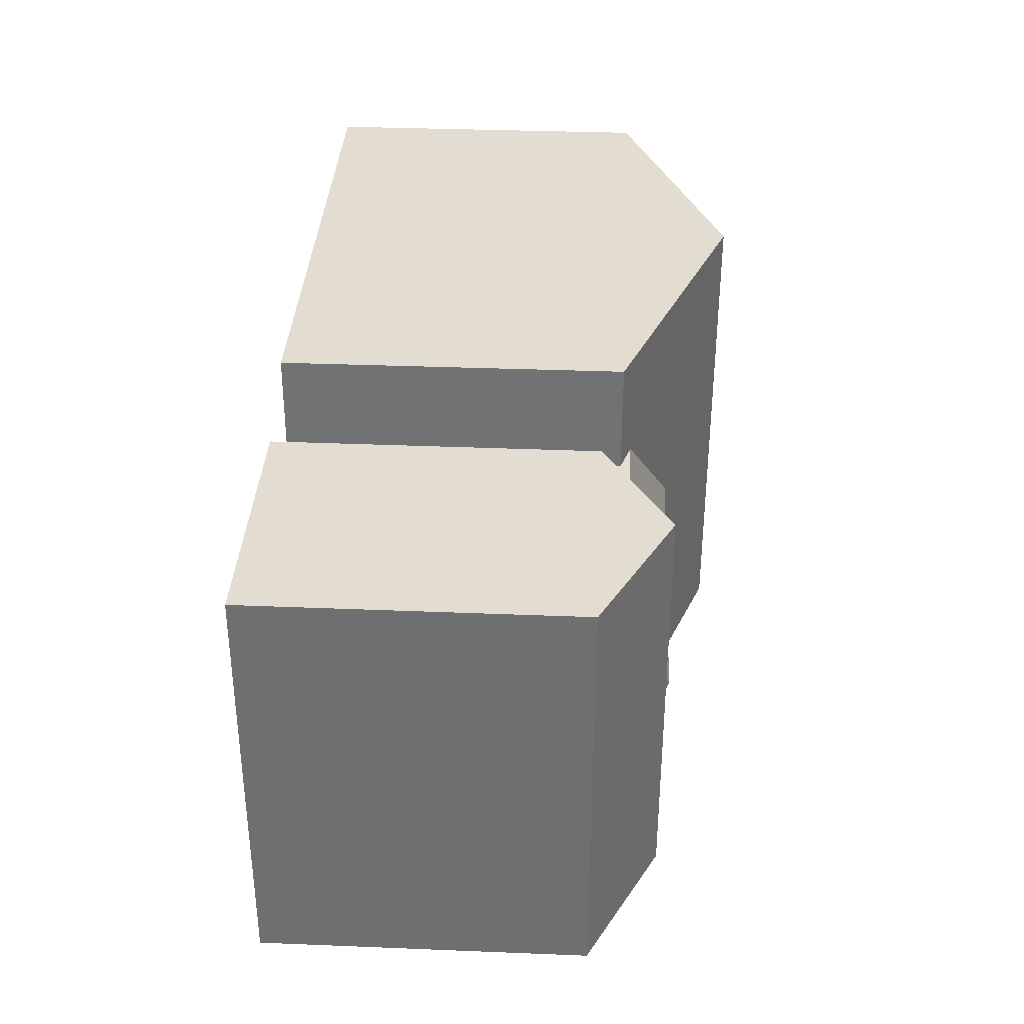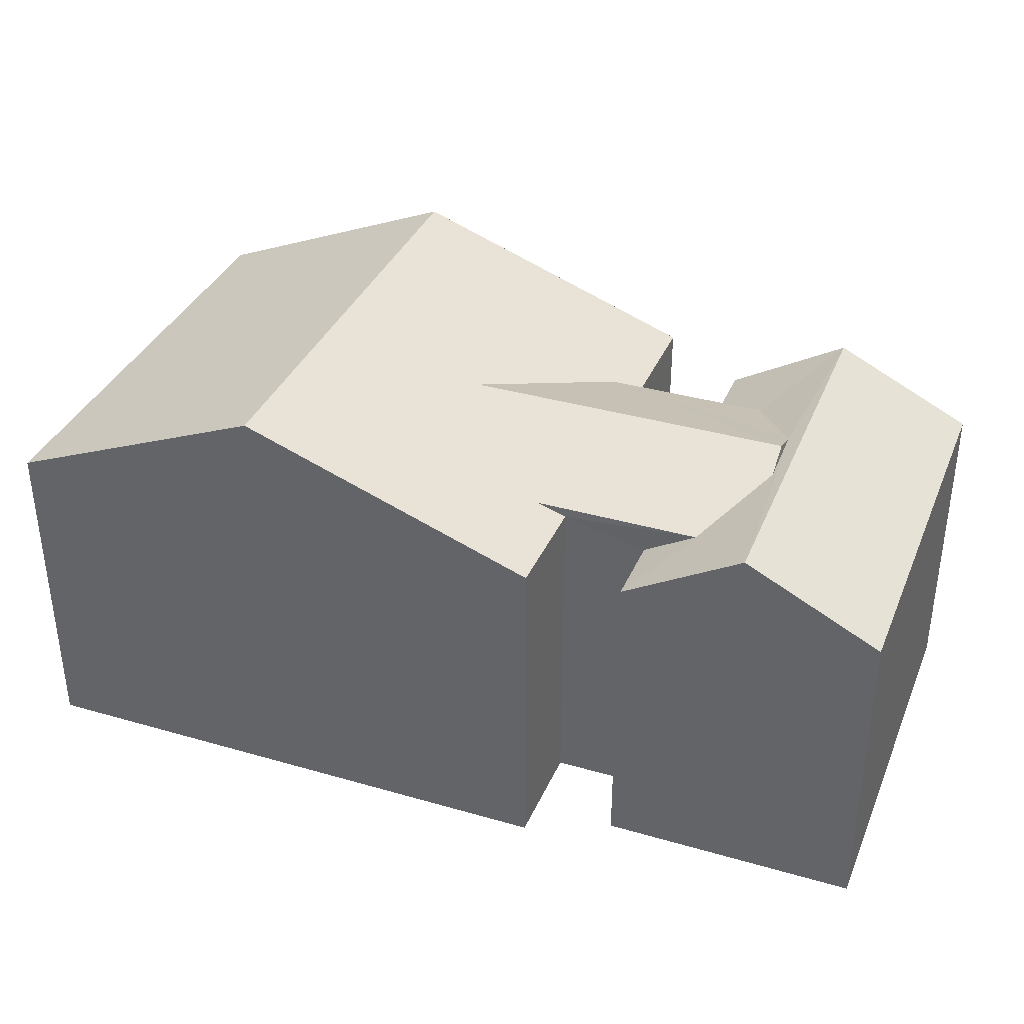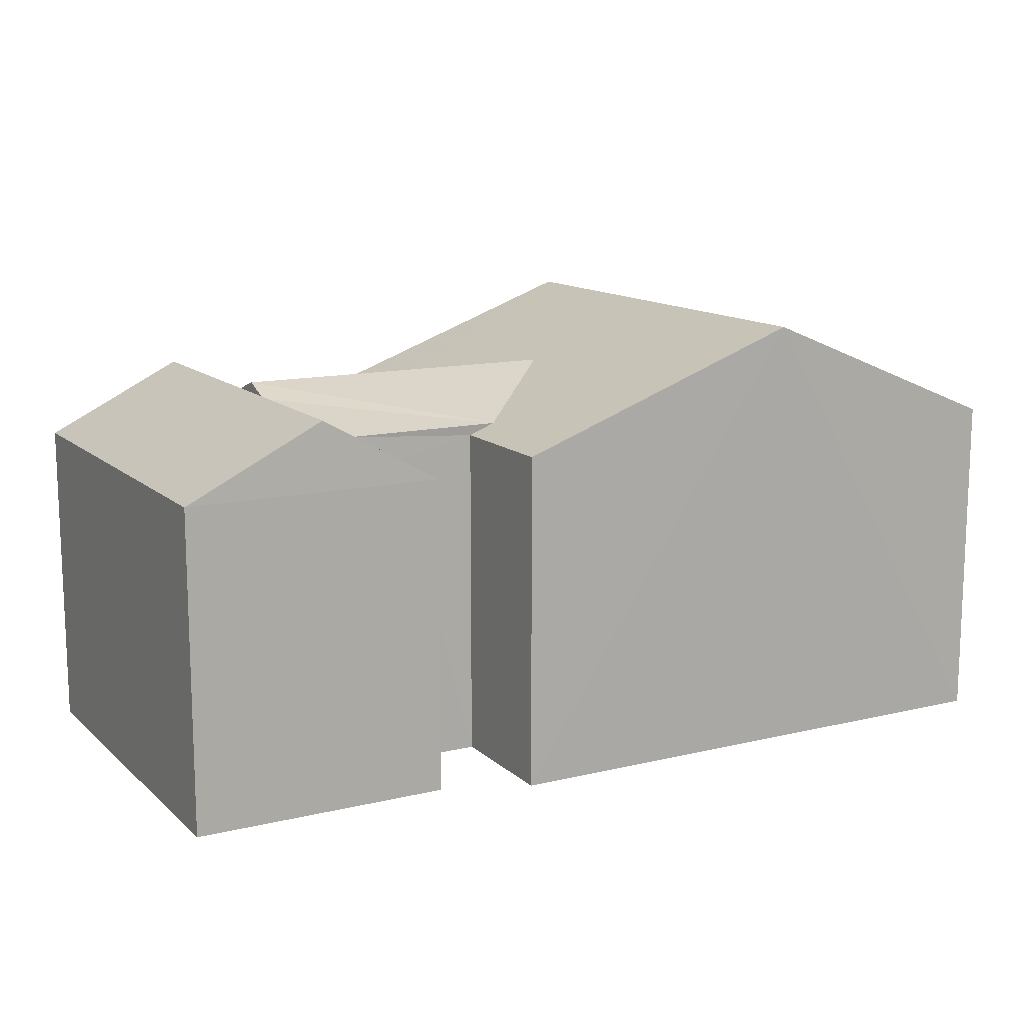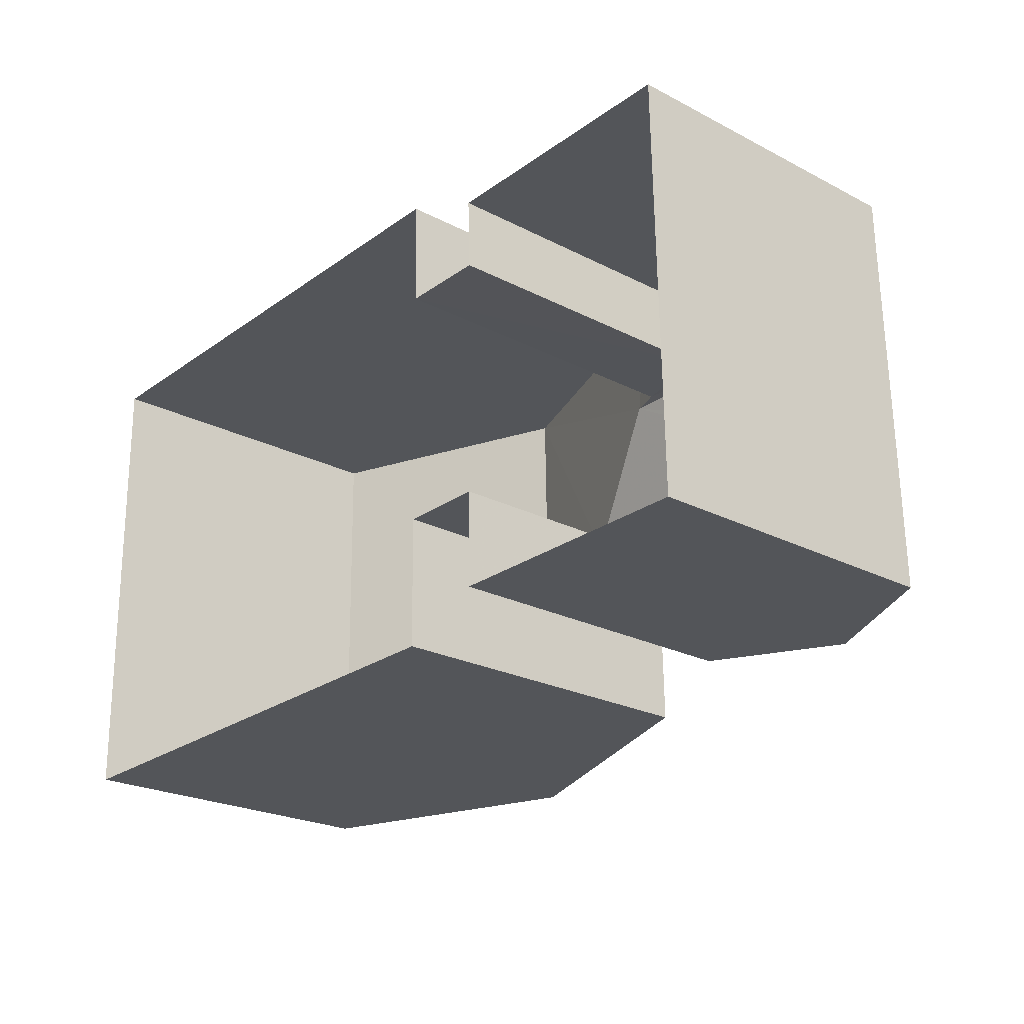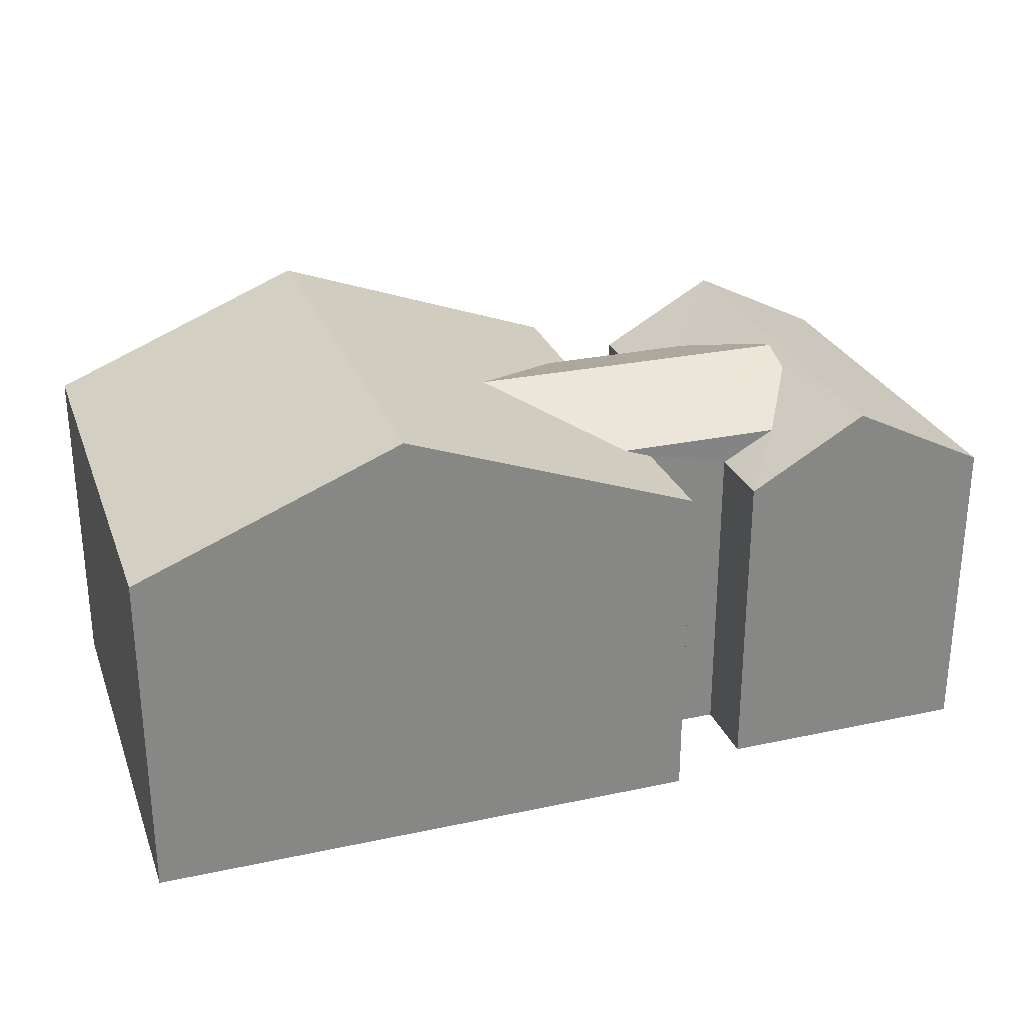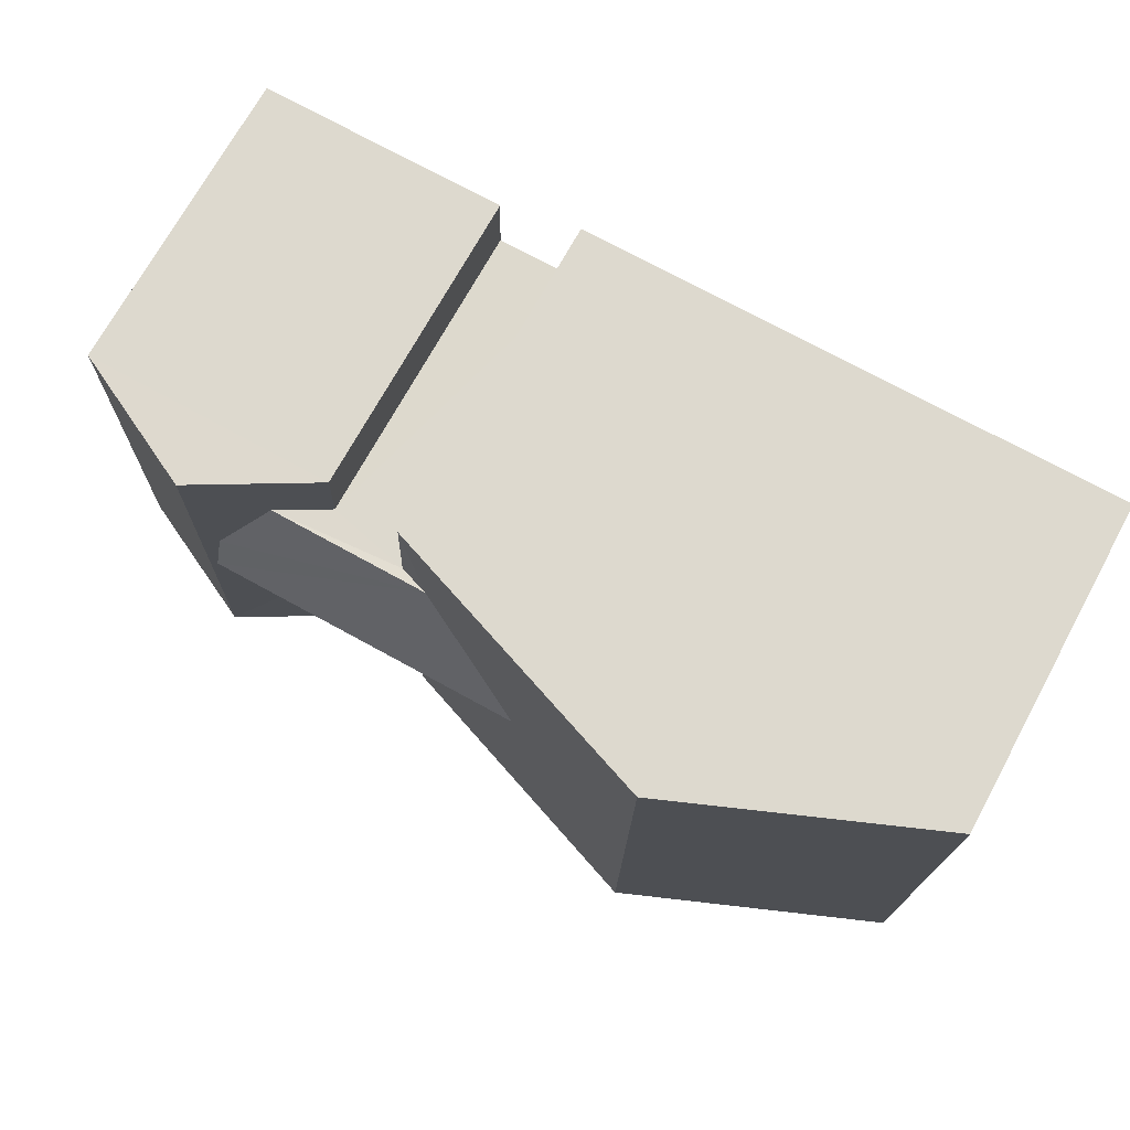
<metadata>
{"format":"obj","ext":"obj","renderer":"f3d","projection":"perspective","resolution":1024,"background":"white","views":[{"elev":36.2,"azim":-87.1,"up":"+Y"},{"elev":35.9,"azim":-160.3,"up":"+Z"},{"elev":13.0,"azim":-29.8,"up":"+Z"},{"elev":-23.4,"azim":-131.0,"up":"+Y"},{"elev":27.3,"azim":160.7,"up":"+Z"},{"elev":71.5,"azim":28.6,"up":"+Y"}]}
</metadata>
<code>
v -3.732e+05 -1.044e+05 25.84
v -3.732e+05 -1.044e+05 25.84
v -3.732e+05 -1.044e+05 25.84
v -3.732e+05 -1.044e+05 25.84
v -3.732e+05 -1.044e+05 25.84
v -3.732e+05 -1.044e+05 25.84
v -3.732e+05 -1.044e+05 25.84
v -3.732e+05 -1.044e+05 25.84
v -3.732e+05 -1.044e+05 25.84
v -3.732e+05 -1.044e+05 25.84
v -3.732e+05 -1.044e+05 25.84
v -3.732e+05 -1.044e+05 25.84
v -3.732e+05 -1.044e+05 32.43
v -3.732e+05 -1.044e+05 32.43
v -3.732e+05 -1.044e+05 32.62
v -3.732e+05 -1.044e+05 34.53
v -3.732e+05 -1.044e+05 32.43
v -3.732e+05 -1.044e+05 32.62
v -3.732e+05 -1.044e+05 32.43
v -3.732e+05 -1.044e+05 33.44
v -3.732e+05 -1.044e+05 34.53
v -3.732e+05 -1.044e+05 32.05
v -3.732e+05 -1.044e+05 32.05
v -3.732e+05 -1.044e+05 33.38
v -3.732e+05 -1.044e+05 33.38
v -3.732e+05 -1.044e+05 33.44
v -3.732e+05 -1.044e+05 32.62
v -3.732e+05 -1.044e+05 33.21
v -3.732e+05 -1.044e+05 33.21
v -3.732e+05 -1.044e+05 32.62
v -3.732e+05 -1.044e+05 32.43
v -3.732e+05 -1.044e+05 32.43
v -3.732e+05 -1.044e+05 32.05
v -3.732e+05 -1.044e+05 32.05
v -3.732e+05 -1.044e+05 32.05
v -3.732e+05 -1.044e+05 32.05
f 1 2 3
f 1 3 4
f 5 6 7
f 8 2 9
f 10 11 12
f 7 6 10
f 3 8 6
f 6 8 11
f 2 8 3
f 10 6 11
f 13 14 15
f 14 16 15
f 17 18 19
f 20 16 21
f 19 18 21
f 15 16 20
f 18 20 21
f 22 23 24
f 25 22 24
f 20 18 26
f 18 27 28
f 18 28 26
f 20 26 15
f 26 29 15
f 29 30 15
f 21 31 32
f 21 16 31
f 33 34 27
f 30 35 36
f 34 25 27
f 27 25 28
f 25 29 28
f 24 35 30
f 25 24 29
f 30 29 24
f 23 2 1
f 23 22 2
f 3 35 4
f 3 36 35
f 32 7 10
f 32 31 7
f 14 5 16
f 5 7 16
f 7 31 16
f 11 19 12
f 11 17 19
f 18 17 27
f 8 33 11
f 11 33 17
f 17 33 27
f 30 13 15
f 36 6 13
f 3 6 36
f 13 30 36
f 34 9 22
f 34 22 25
f 9 2 22
f 32 10 21
f 10 12 21
f 12 19 21
f 29 26 28
f 1 4 23
f 23 35 24
f 23 4 35
f 8 9 34
f 33 8 34
f 13 5 14
f 13 6 5

</code>
